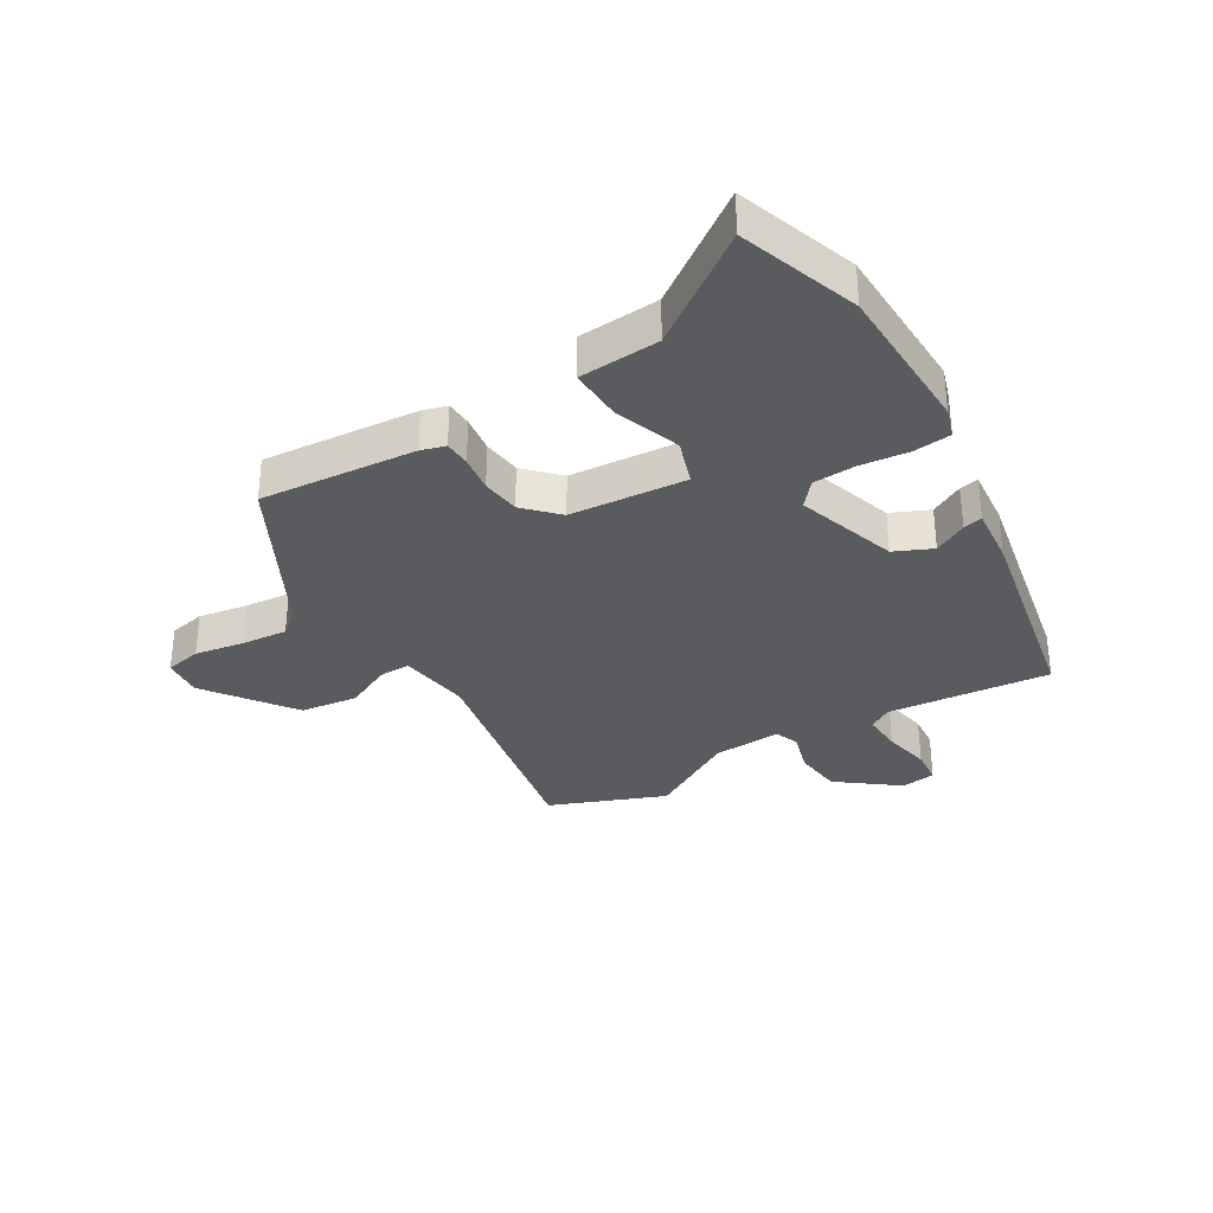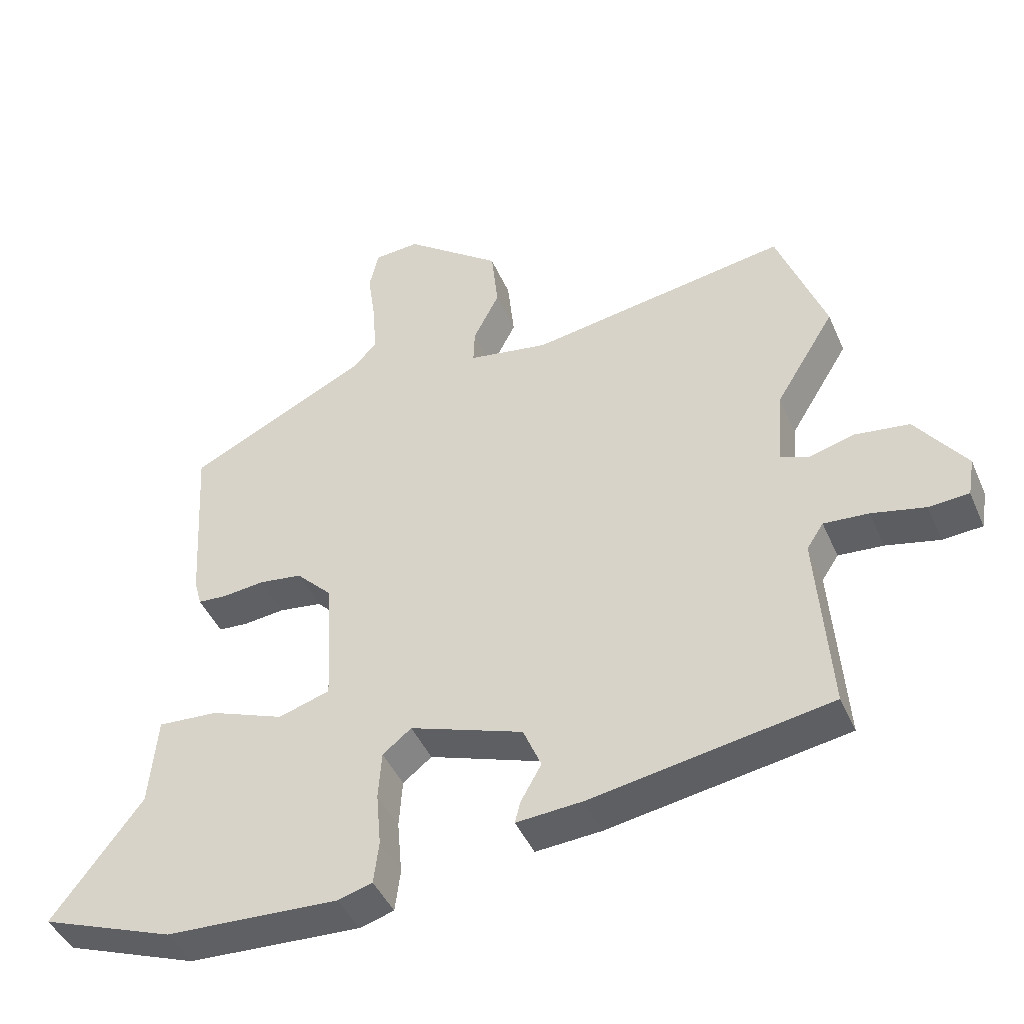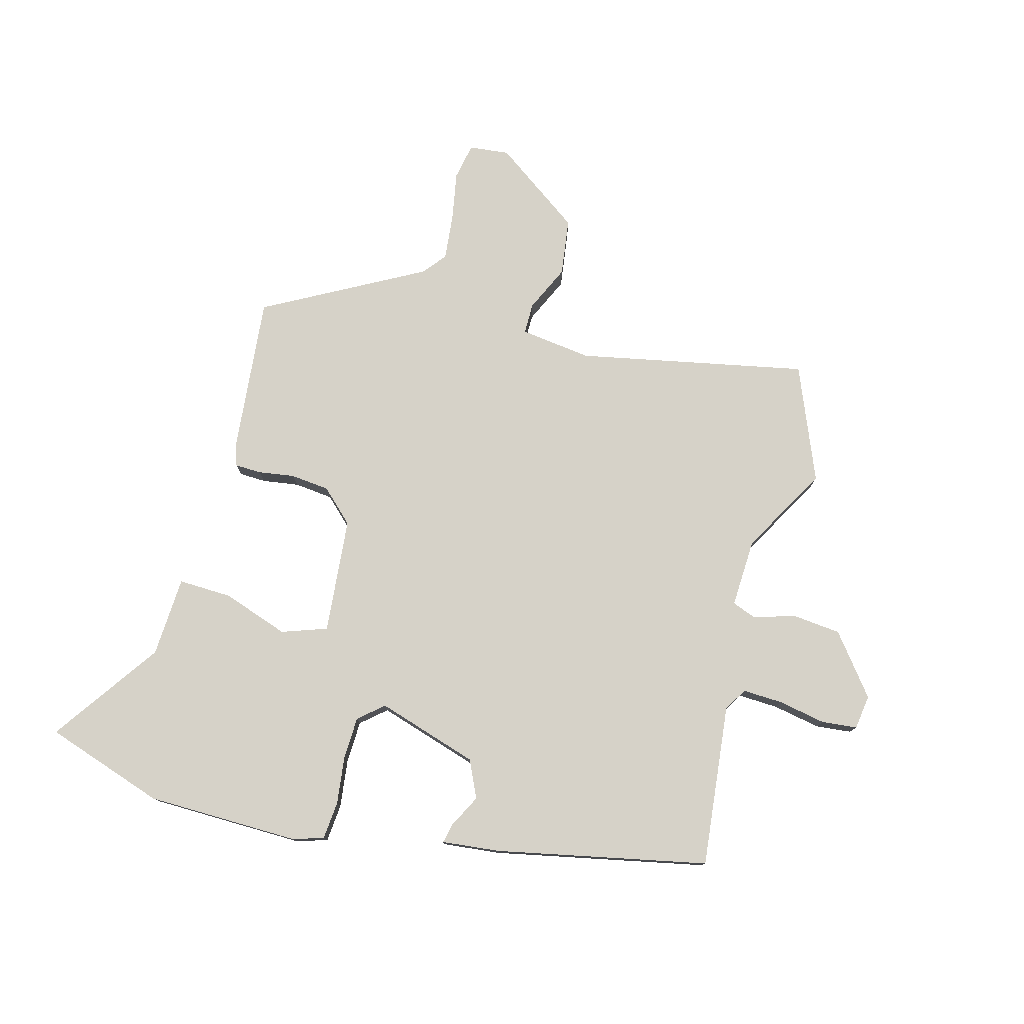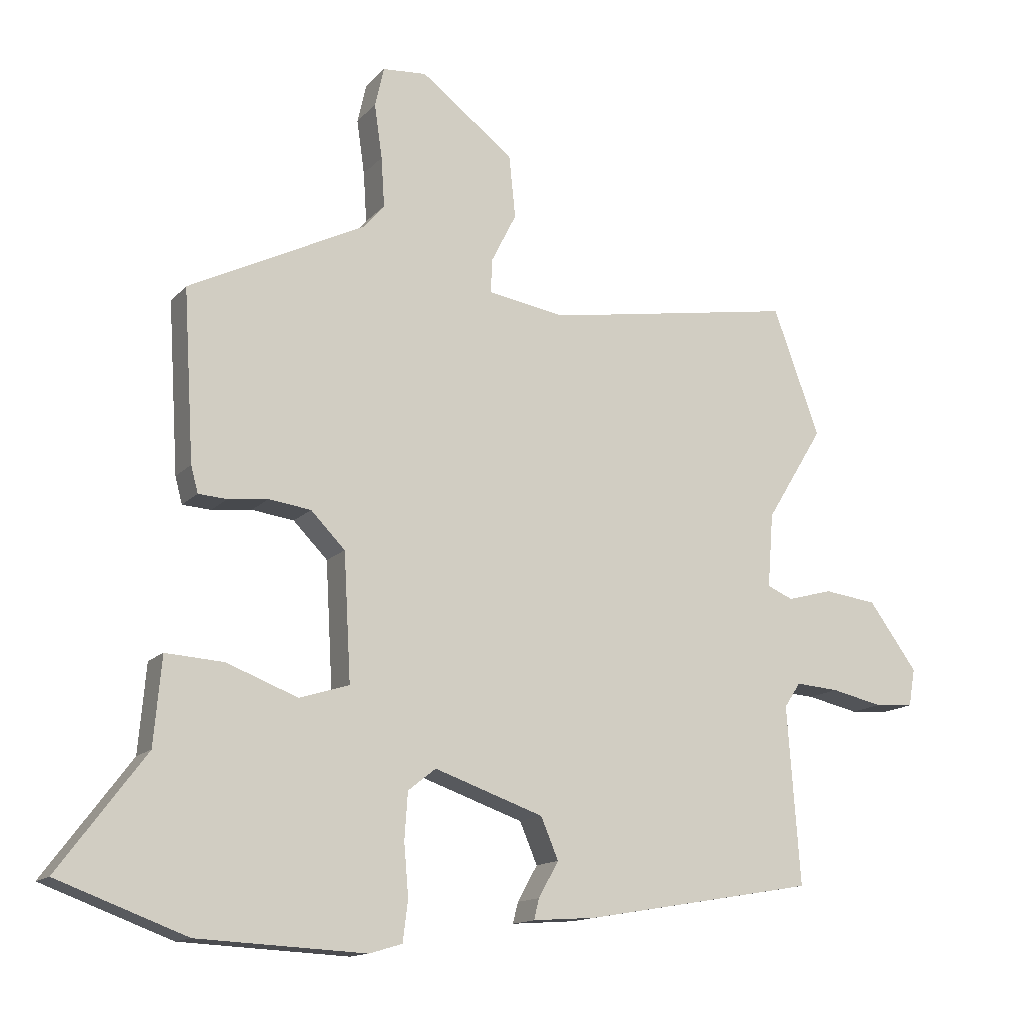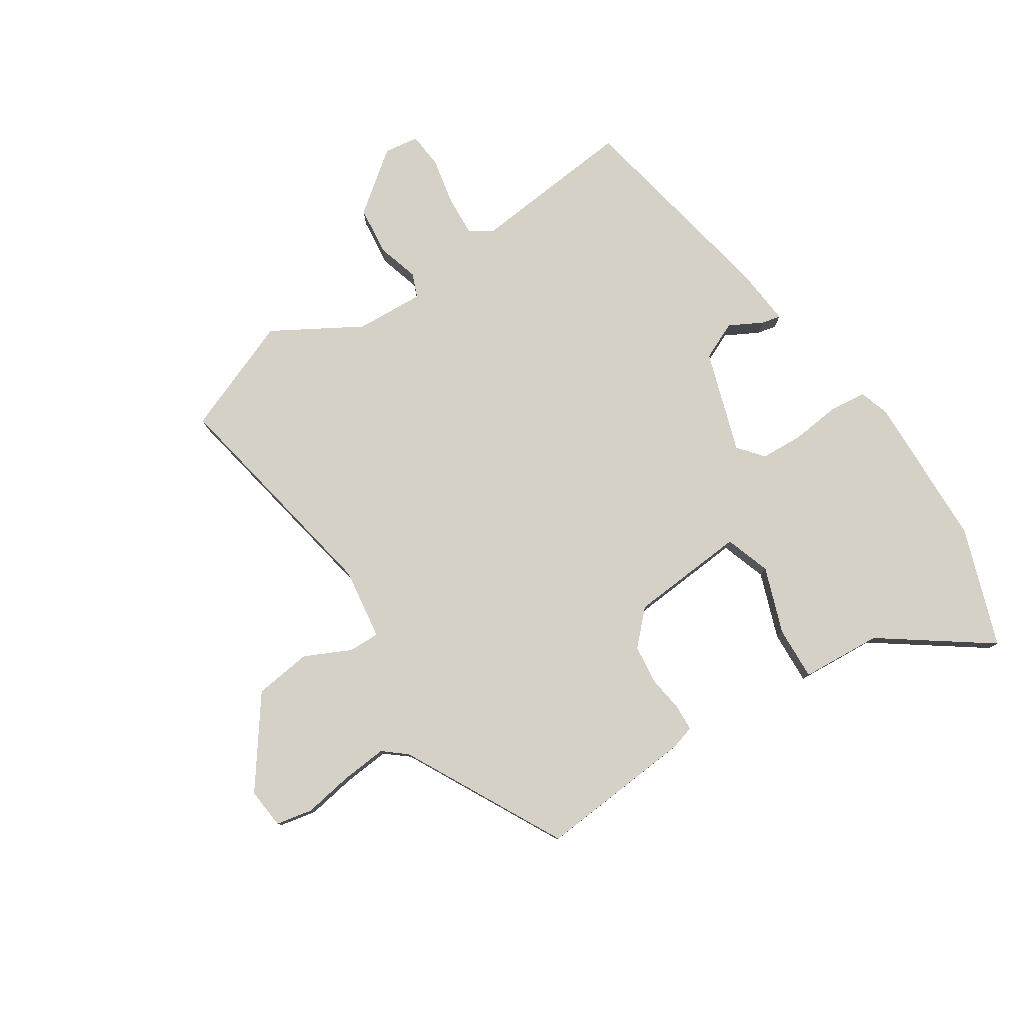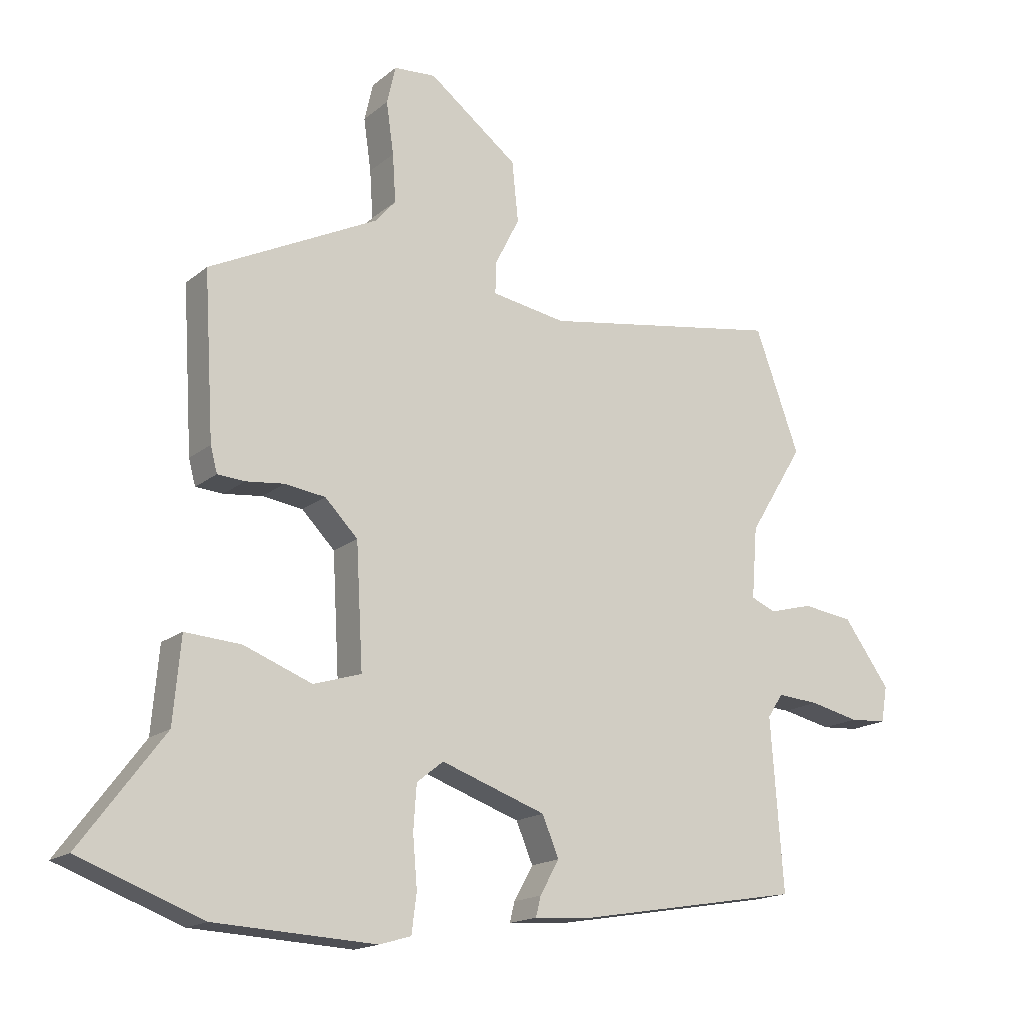
<metadata>
{"format":"obj","ext":"obj","renderer":"f3d","projection":"perspective","resolution":1024,"background":"white","views":[{"elev":-33.1,"azim":119.6,"up":"+Y"},{"elev":-44.1,"azim":-157.5,"up":"+Z"},{"elev":77.7,"azim":-166.9,"up":"+Y"},{"elev":-14.0,"azim":154.2,"up":"+Z"},{"elev":79.6,"azim":55.6,"up":"+Y"},{"elev":-16.8,"azim":147.5,"up":"+Z"}]}
</metadata>
<code>
v -0.566 0.07 0.319
v -0.494 0.07 0.515
v -0.106 0.07 0.451
v 0.014 0.07 0.471
v 0.012 0.07 0.523
v -0.027 0.07 0.6
v -0.017 0.07 0.697
v 0.127 0.07 0.807
v 0.195 0.07 0.802
v 0.209 0.07 0.741
v 0.197 0.07 0.657
v 0.192 0.07 0.58
v 0.225 0.07 0.542
v 0.497 0.07 0.407
v 0.481 0.07 0.144
v 0.47 0.07 0.103
v 0.426 0.07 0.1
v 0.364 0.07 0.107
v 0.299 0.07 0.098
v 0.246 0.07 0.044
v 0.235 0.07 -0.152
v 0.312 0.07 -0.176
v 0.422 0.07 -0.134
v 0.512 0.07 -0.128
v 0.524 0.07 -0.263
v 0.658 0.07 -0.441
v 0.459 0.07 -0.515
v 0.2 0.07 -0.528
v 0.149 0.07 -0.513
v 0.141 0.07 -0.45
v 0.148 0.07 -0.369
v 0.143 0.07 -0.297
v 0.1 0.07 -0.263
v -0.069 0.07 -0.322
v -0.096 0.07 -0.386
v -0.065 0.07 -0.441
v -0.057 0.07 -0.473
v -0.155 0.07 -0.466
v -0.513 0.07 -0.405
v -0.493 0.07 -0.13
v -0.518 0.07 -0.092
v -0.585 0.07 -0.097
v -0.665 0.07 -0.115
v -0.725 0.07 -0.111
v -0.735 0.07 -0.053
v -0.66 0.07 0.05
v -0.578 0.07 0.061
v -0.508 0.07 0.042
v -0.468 0.07 0.059
v -0.477 0.07 0.174
v -0.566 0 0.319
v -0.494 0 0.515
v -0.106 0 0.451
v 0.014 0 0.471
v 0.012 0 0.523
v -0.027 0 0.6
v -0.017 0 0.697
v 0.127 0 0.807
v 0.195 0 0.802
v 0.209 0 0.741
v 0.197 0 0.657
v 0.192 0 0.58
v 0.225 0 0.542
v 0.497 0 0.407
v 0.481 0 0.144
v 0.47 0 0.103
v 0.426 0 0.1
v 0.364 0 0.107
v 0.299 0 0.098
v 0.246 0 0.044
v 0.235 0 -0.152
v 0.312 0 -0.176
v 0.422 0 -0.134
v 0.512 0 -0.128
v 0.524 0 -0.263
v 0.658 0 -0.441
v 0.459 0 -0.515
v 0.2 0 -0.528
v 0.149 0 -0.513
v 0.141 0 -0.45
v 0.148 0 -0.369
v 0.143 0 -0.297
v 0.1 0 -0.263
v -0.069 0 -0.322
v -0.096 0 -0.386
v -0.065 0 -0.441
v -0.057 0 -0.473
v -0.155 0 -0.466
v -0.513 0 -0.405
v -0.493 0 -0.13
v -0.518 0 -0.092
v -0.585 0 -0.097
v -0.665 0 -0.115
v -0.725 0 -0.111
v -0.735 0 -0.053
v -0.66 0 0.05
v -0.578 0 0.061
v -0.508 0 0.042
v -0.468 0 0.059
v -0.477 0 0.174
f 46 47 48
f 45 46 48
f 44 45 48
f 43 44 48
f 42 43 48
f 41 42 48 49
f 40 41 49
f 39 40 49
f 38 39 49
f 37 38 49
f 36 37 49
f 35 36 49
f 34 35 49 50
f 29 30 31
f 28 29 31
f 27 28 31
f 26 27 31
f 25 26 31
f 25 31 32
f 24 25 32
f 23 24 32
f 22 23 32
f 21 22 32 33
f 16 17 18
f 15 16 18
f 14 15 18
f 13 14 18
f 12 13 18 19
f 9 10 11
f 8 9 11
f 7 8 11
f 6 7 11
f 5 6 11
f 4 5 11 12
f 1 2 3
f 50 1 3
f 34 50 3
f 33 34 3
f 21 33 3
f 20 21 3
f 19 20 3 4
f 4 12 19
f 98 97 96
f 98 96 95
f 98 95 94
f 98 94 93
f 98 93 92
f 99 98 92 91
f 99 91 90
f 99 90 89
f 99 89 88
f 99 88 87
f 99 87 86
f 99 86 85
f 100 99 85 84
f 81 80 79
f 81 79 78
f 81 78 77
f 81 77 76
f 81 76 75
f 82 81 75
f 82 75 74
f 82 74 73
f 82 73 72
f 83 82 72 71
f 68 67 66
f 68 66 65
f 68 65 64
f 68 64 63
f 69 68 63 62
f 61 60 59
f 61 59 58
f 61 58 57
f 61 57 56
f 61 56 55
f 62 61 55 54
f 53 52 51
f 53 51 100
f 53 100 84
f 53 84 83
f 53 83 71
f 53 71 70
f 54 53 70 69
f 69 62 54
f 1 51 52 2
f 2 52 53 3
f 3 53 54 4
f 4 54 55 5
f 5 55 56 6
f 6 56 57 7
f 7 57 58 8
f 8 58 59 9
f 9 59 60 10
f 10 60 61 11
f 11 61 62 12
f 12 62 63 13
f 13 63 64 14
f 14 64 65 15
f 15 65 66 16
f 16 66 67 17
f 17 67 68 18
f 18 68 69 19
f 19 69 70 20
f 20 70 71 21
f 21 71 72 22
f 22 72 73 23
f 23 73 74 24
f 24 74 75 25
f 25 75 76 26
f 26 76 77 27
f 27 77 78 28
f 28 78 79 29
f 29 79 80 30
f 30 80 81 31
f 31 81 82 32
f 32 82 83 33
f 33 83 84 34
f 34 84 85 35
f 35 85 86 36
f 36 86 87 37
f 37 87 88 38
f 38 88 89 39
f 39 89 90 40
f 40 90 91 41
f 41 91 92 42
f 42 92 93 43
f 43 93 94 44
f 44 94 95 45
f 45 95 96 46
f 46 96 97 47
f 47 97 98 48
f 48 98 99 49
f 49 99 100 50
f 50 100 51 1

</code>
